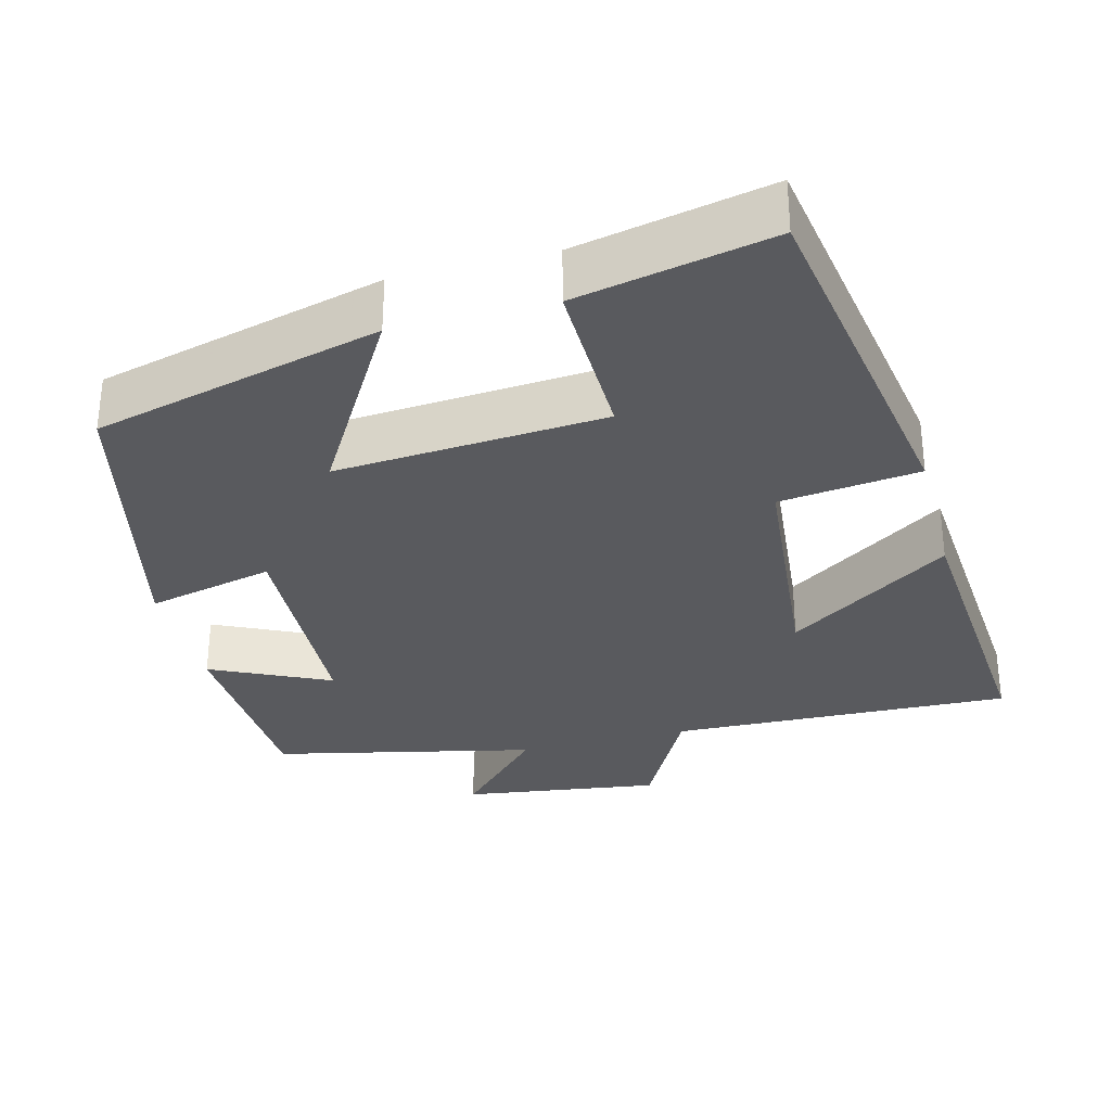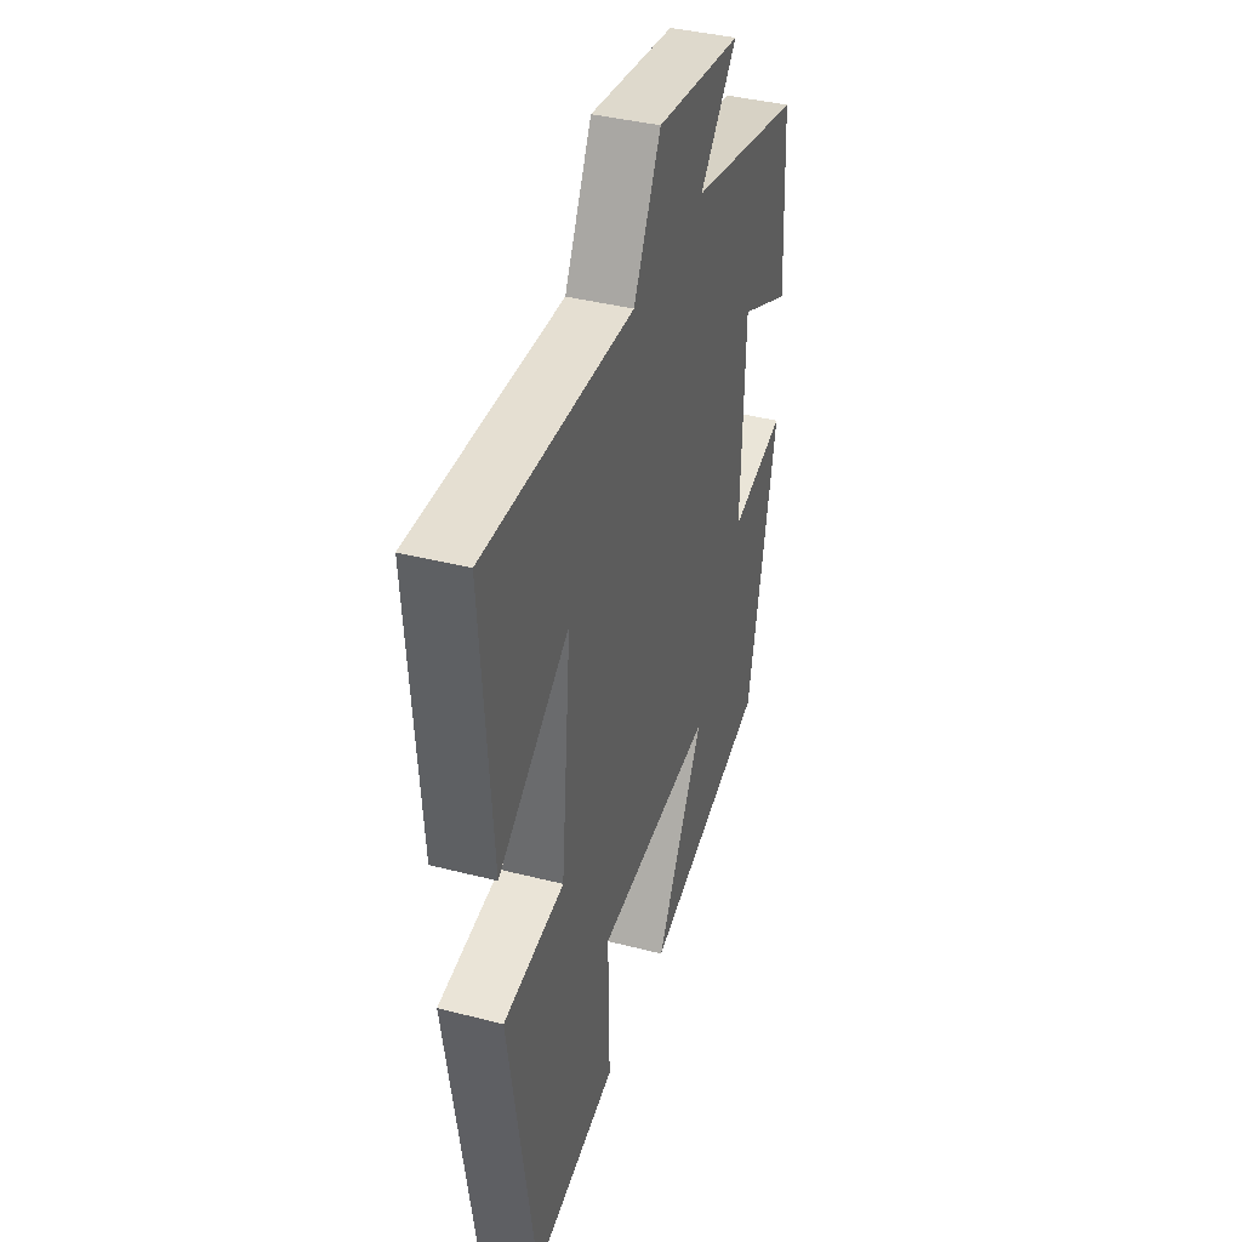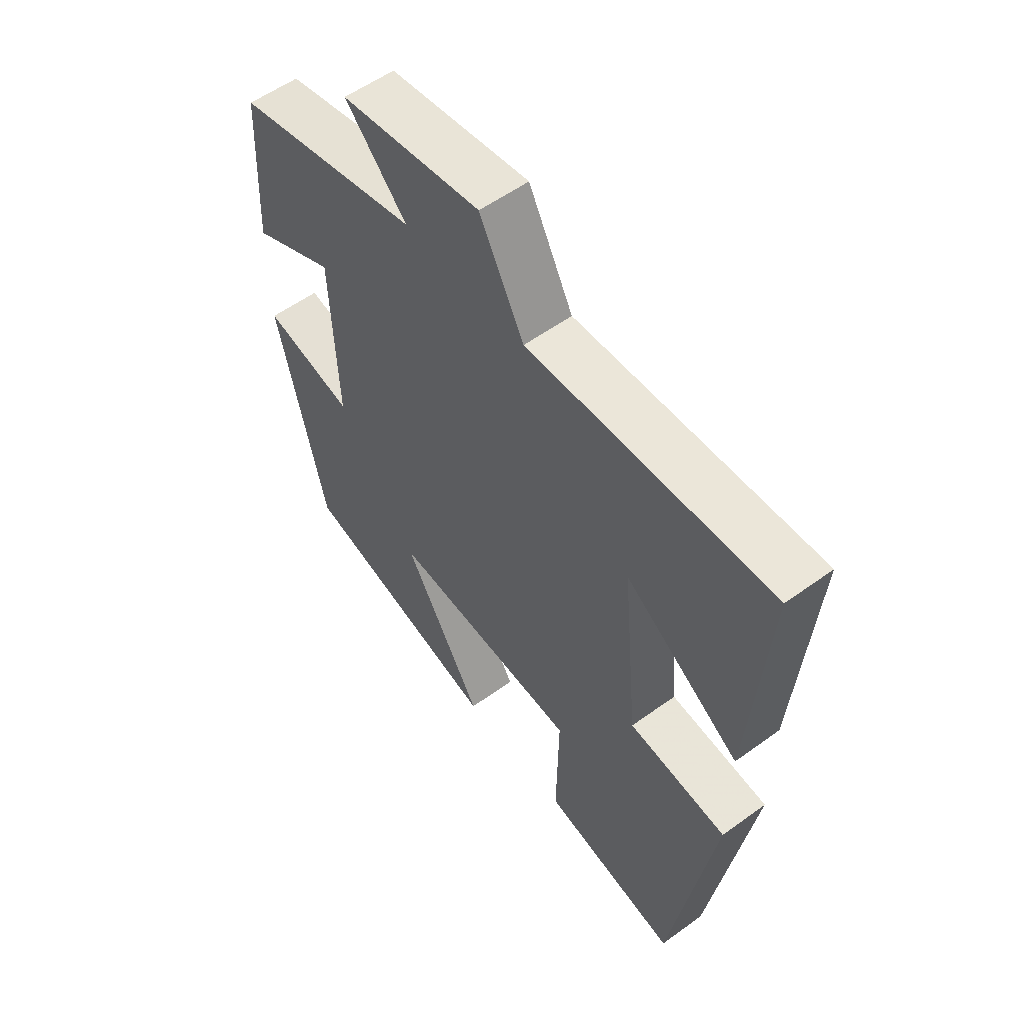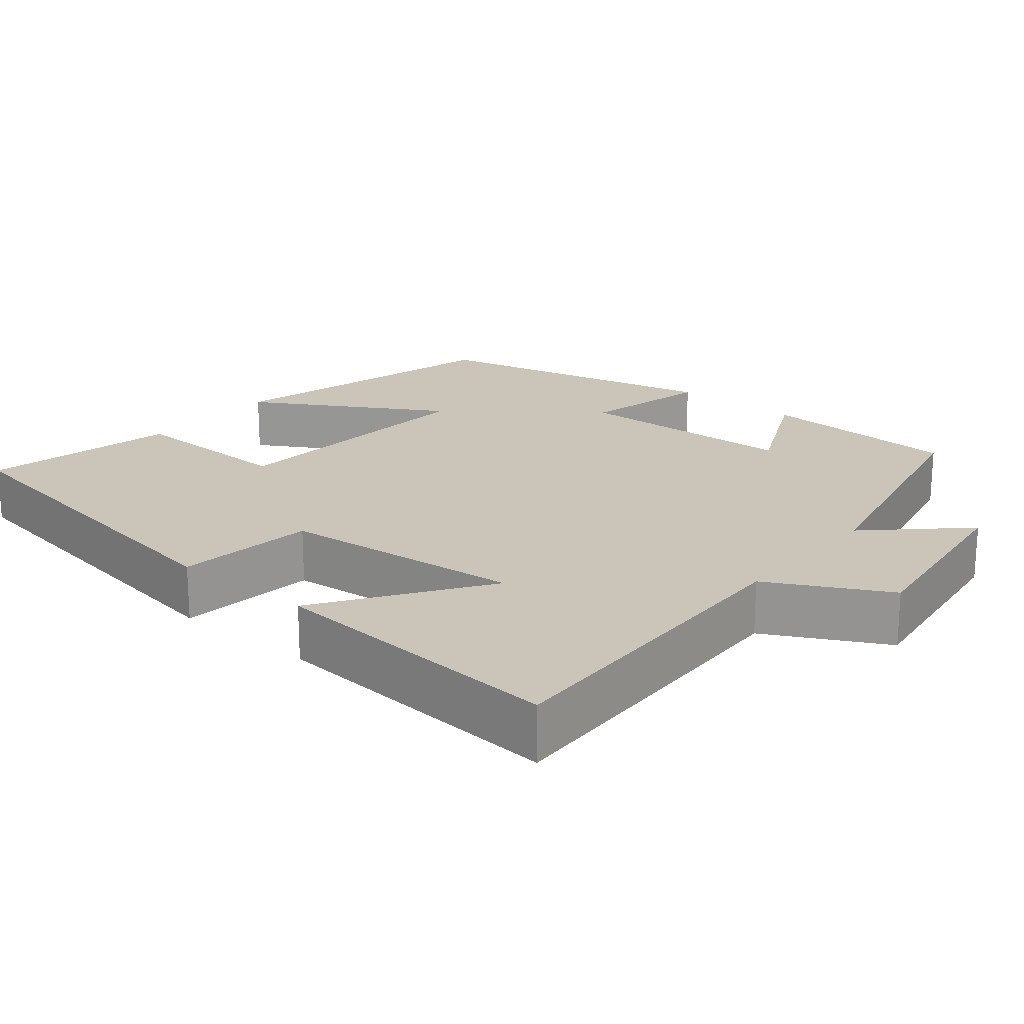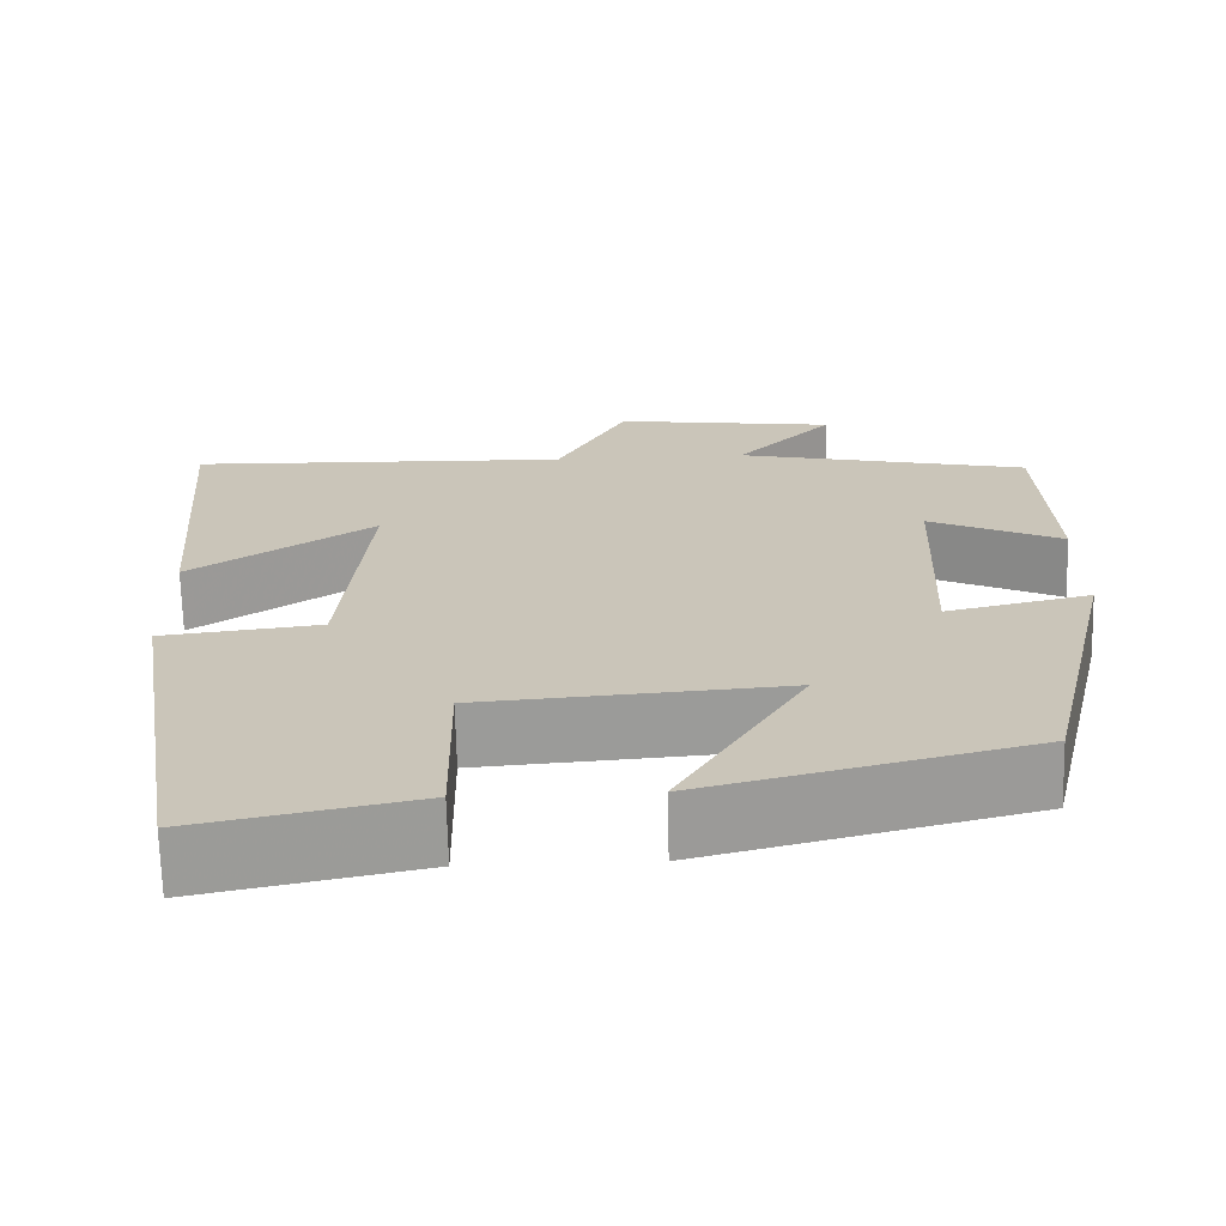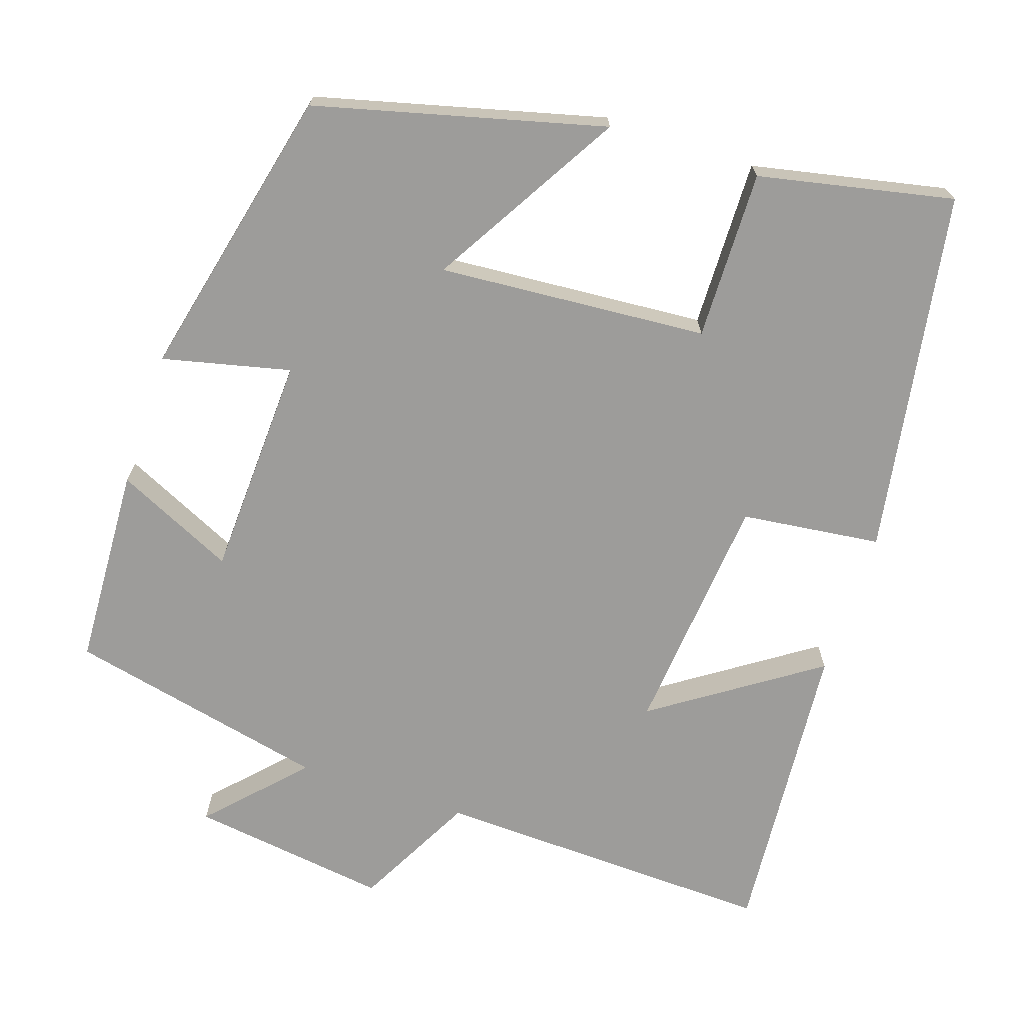
<metadata>
{"format":"obj","ext":"obj","renderer":"f3d","projection":"perspective","resolution":1024,"background":"white","views":[{"elev":-31.7,"azim":-165.4,"up":"+Y"},{"elev":39.0,"azim":-72.1,"up":"+Z"},{"elev":55.8,"azim":-127.4,"up":"+Z"},{"elev":20.5,"azim":-50.3,"up":"+Y"},{"elev":-69.1,"azim":1.4,"up":"+Z"},{"elev":-70.3,"azim":161.6,"up":"+Y"}]}
</metadata>
<code>
v 0.411 0.07 -0.404
v 0.035 0.07 -0.5
v 0.181 0.07 -0.253
v -0.171 0.07 -0.279
v -0.167 0.07 -0.5
v -0.422 0.07 -0.553
v -0.5 0.07 -0.077
v -0.317 0.07 -0.055
v -0.287 0.07 0.263
v -0.5 0.07 0.119
v -0.531 0.07 0.515
v -0.083 0.07 0.5
v -0.001 0.07 0.656
v 0.259 0.07 0.62
v 0.145 0.07 0.5
v 0.487 0.07 0.424
v 0.5 0.07 0.161
v 0.345 0.07 0.234
v 0.333 0.07 -0.058
v 0.5 0.07 -0.019
v 0.411 0 -0.404
v 0.035 0 -0.5
v 0.181 0 -0.253
v -0.171 0 -0.279
v -0.167 0 -0.5
v -0.422 0 -0.553
v -0.5 0 -0.077
v -0.317 0 -0.055
v -0.287 0 0.263
v -0.5 0 0.119
v -0.531 0 0.515
v -0.083 0 0.5
v -0.001 0 0.656
v 0.259 0 0.62
v 0.145 0 0.5
v 0.487 0 0.424
v 0.5 0 0.161
v 0.345 0 0.234
v 0.333 0 -0.058
v 0.5 0 -0.019
f 19 20 1 2
f 15 16 17 18
f 15 18 19
f 12 13 14 15
f 12 15 19
f 9 10 11 12
f 8 9 12 19
f 4 5 6 7
f 3 4 7 8
f 19 2 3
f 3 8 19
f 22 21 40 39
f 38 37 36 35
f 39 38 35
f 35 34 33 32
f 39 35 32
f 32 31 30 29
f 39 32 29 28
f 27 26 25 24
f 28 27 24 23
f 23 22 39
f 39 28 23
f 1 21 22 2
f 2 22 23 3
f 3 23 24 4
f 4 24 25 5
f 5 25 26 6
f 6 26 27 7
f 7 27 28 8
f 8 28 29 9
f 9 29 30 10
f 10 30 31 11
f 11 31 32 12
f 12 32 33 13
f 13 33 34 14
f 14 34 35 15
f 15 35 36 16
f 16 36 37 17
f 17 37 38 18
f 18 38 39 19
f 19 39 40 20
f 20 40 21 1

</code>
